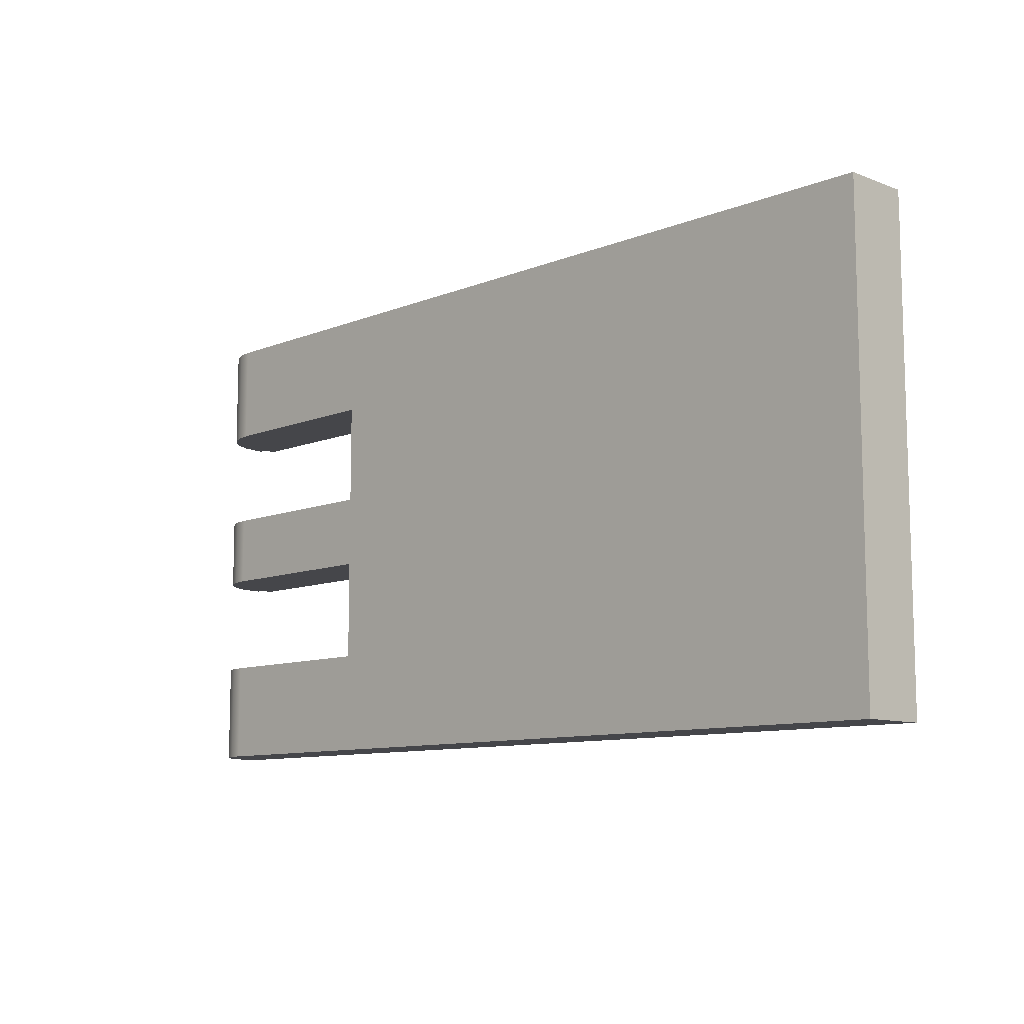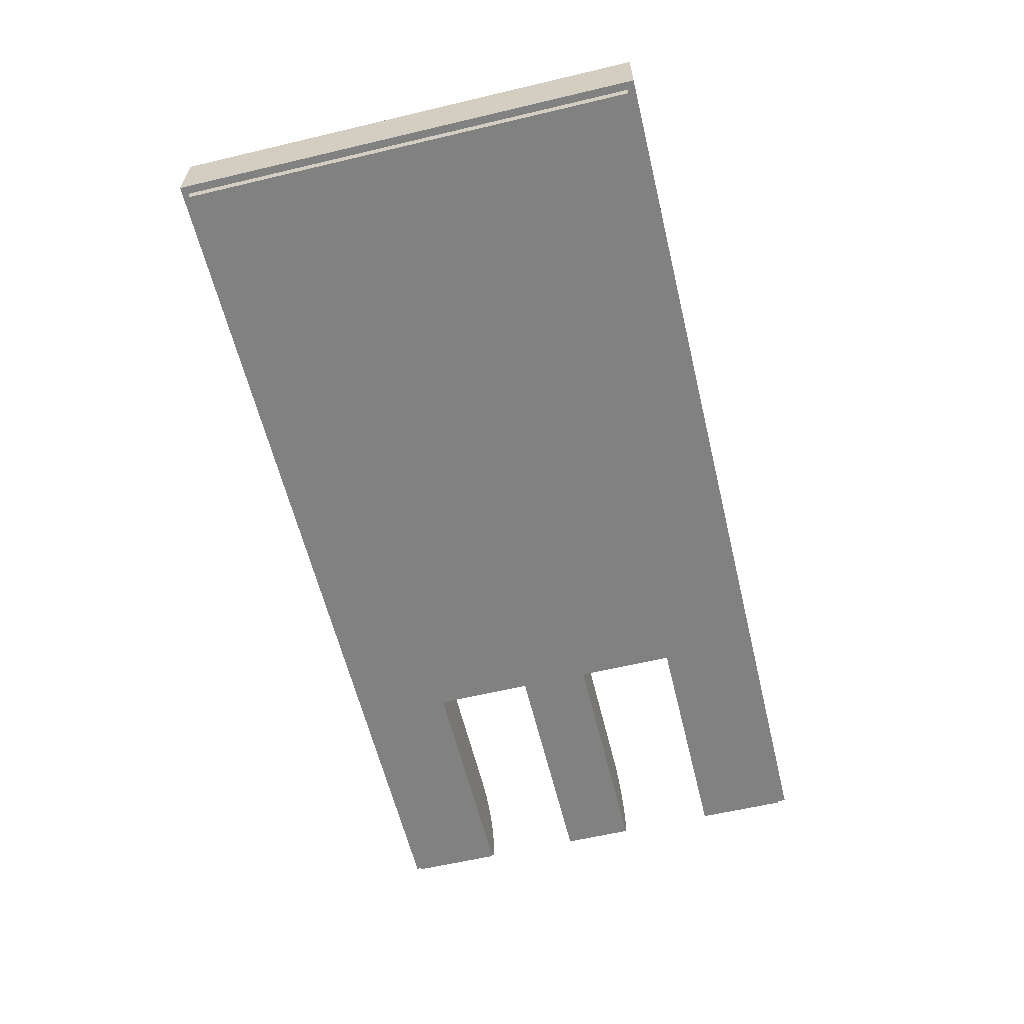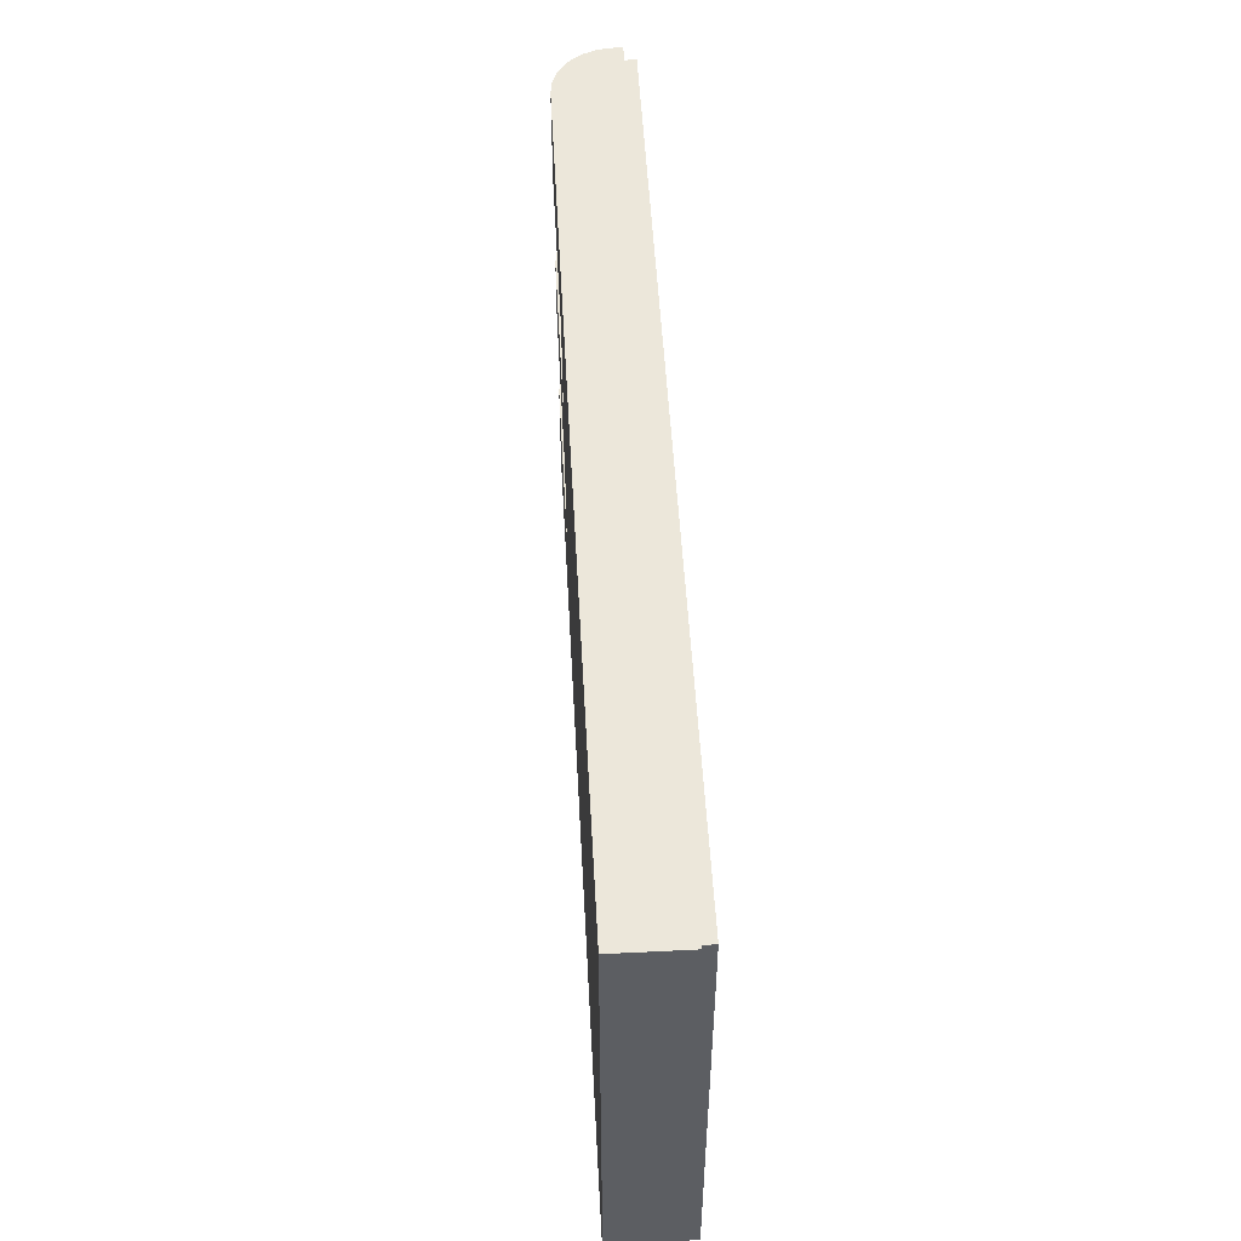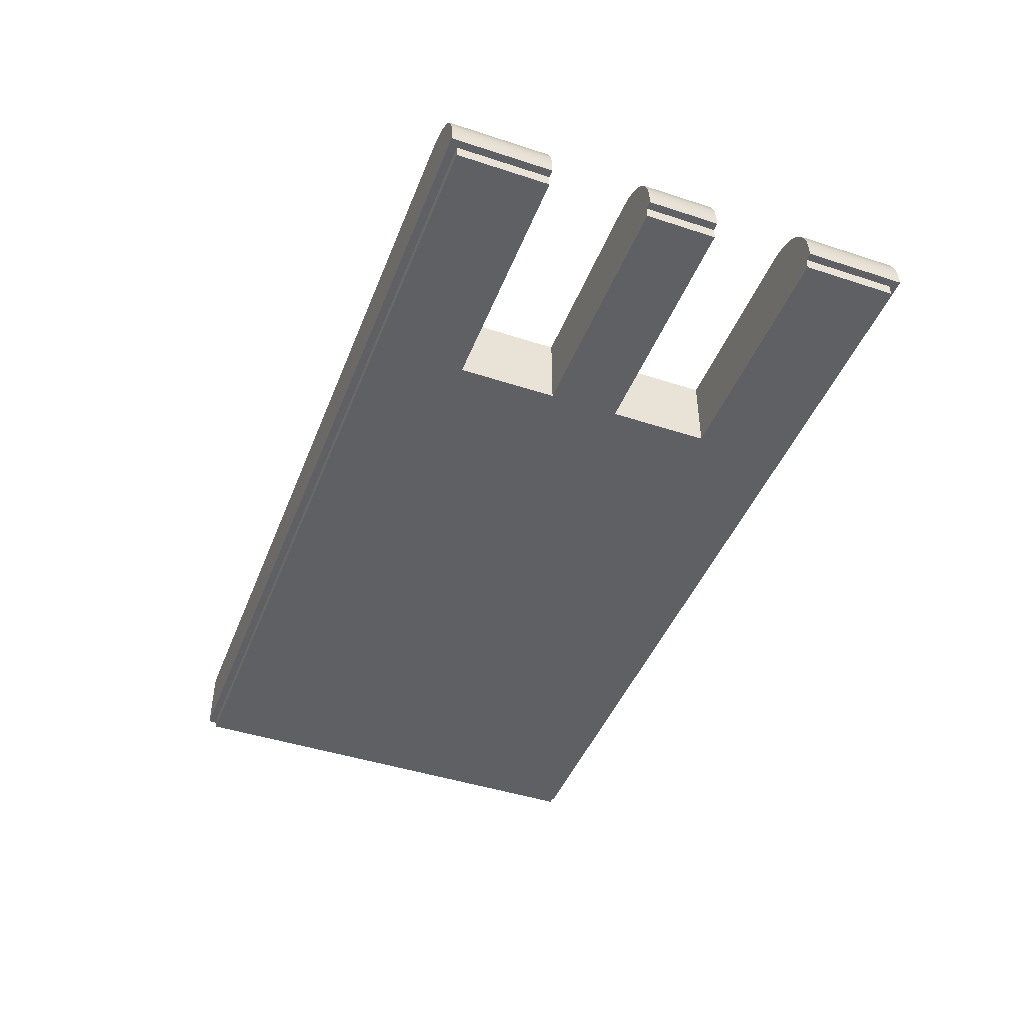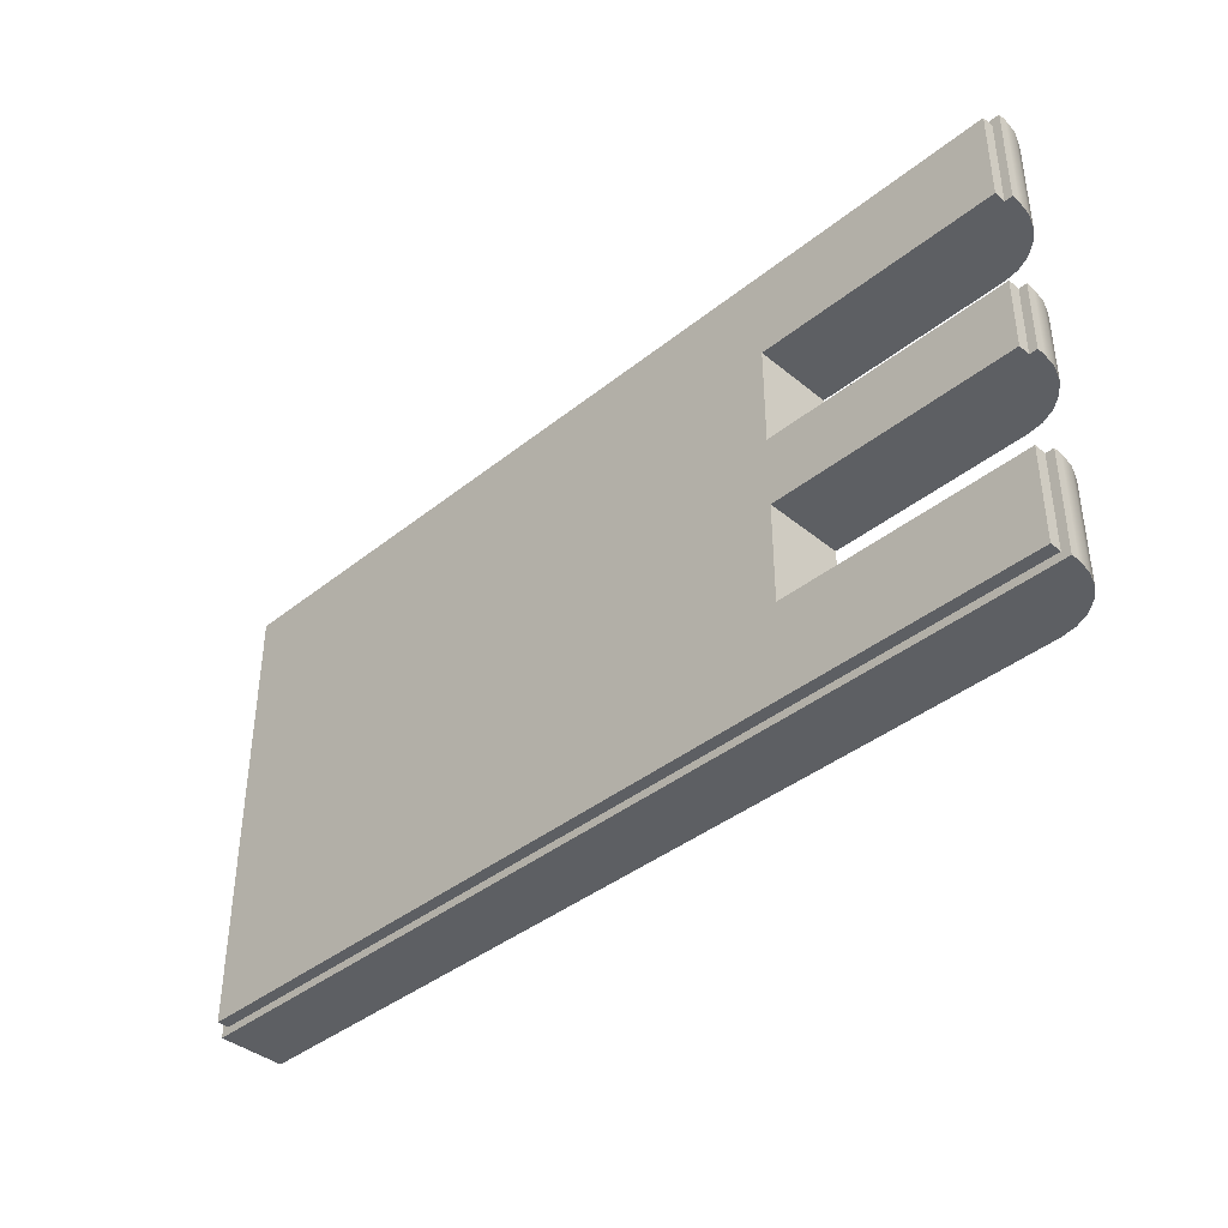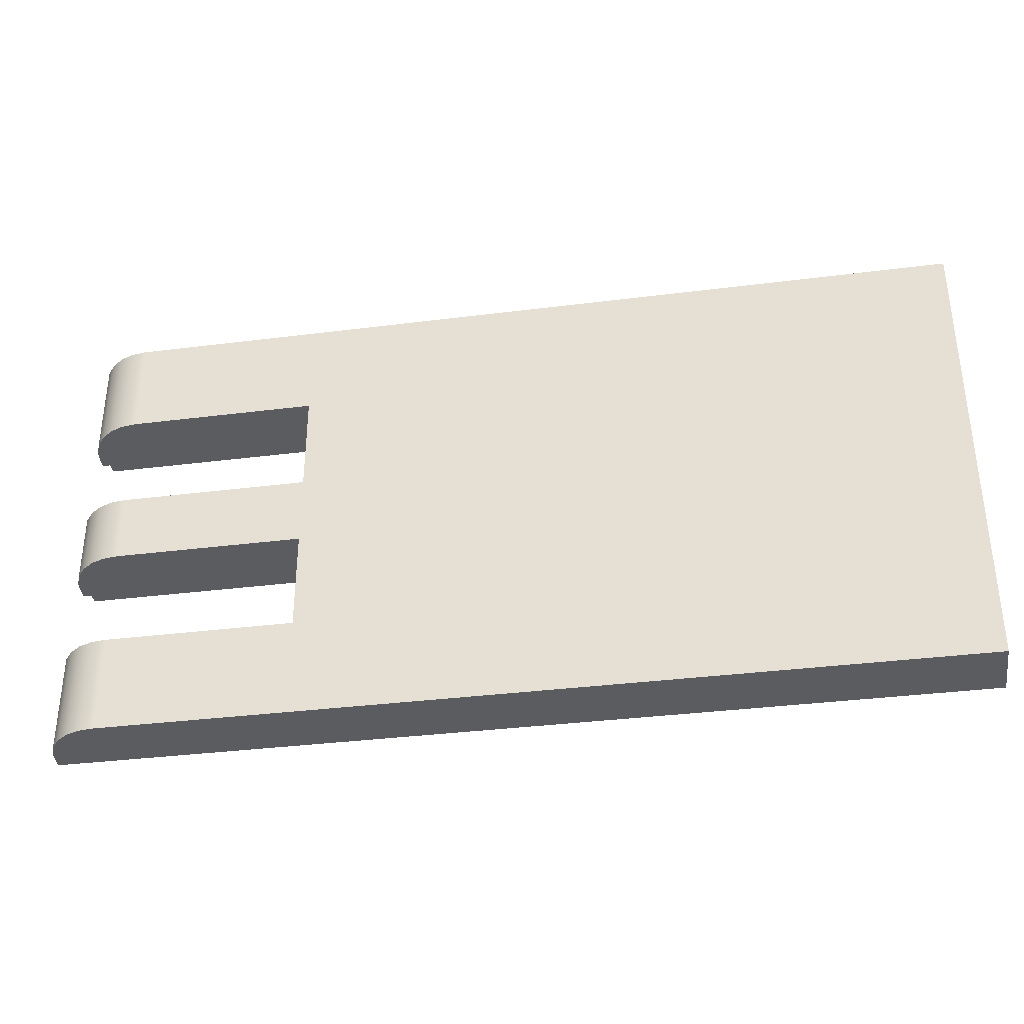
<metadata>
{"format":"obj","ext":"obj","renderer":"f3d","projection":"perspective","resolution":1024,"background":"white","views":[{"elev":-9.9,"azim":45.8,"up":"+Y"},{"elev":-60.4,"azim":103.6,"up":"+Z"},{"elev":51.3,"azim":86.9,"up":"+Y"},{"elev":-44.9,"azim":-110.8,"up":"+Z"},{"elev":-39.8,"azim":-135.3,"up":"+Y"},{"elev":-35.1,"azim":9.6,"up":"+Y"}]}
</metadata>
<code>
v 0.8 -0.45 0.4
v 0.8 -0.45 0.55
v 0.8 0.45 0.55
v 0.8 0.45 0.4
v 0.7 -0.45 0.55
v 0.7 -0.45 0.65
v 0.7 0.45 0.65
v 0.7 0.45 0.55
v 3.9 0.45 0.4
v 3.9 0.45 1.4
v 3.9 1.725 1.4
v 3.9 1.725 0.4
v 0.7 1.725 0.65
v 0.7256 1.725 0.8441
v 0.8005 1.725 1.025
v 0.9197 1.725 1.18
v 1.075 1.725 1.3
v 1.256 1.725 1.374
v 1.45 1.725 1.4
v 1.45 3 1.4
v 1.256 3 1.374
v 1.075 3 1.3
v 0.9197 3 1.18
v 0.8005 3 1.025
v 0.7256 3 0.8441
v 0.7 3 0.65
v 3.9 -0.45 1.4
v 3.9 -0.45 0.4
v 3.9 -1.725 0.4
v 3.9 -1.725 1.4
v 0.8 -1.725 0.55
v 0.8 -1.725 0.4
v 0.8 -2.9 0.4
v 0.8 -2.9 0.55
v 0.8 1.725 0.4
v 0.8 1.725 0.55
v 0.8 2.9 0.55
v 0.8 2.9 0.4
v 0.8 -0.45 0.55
v 0.7 -0.45 0.55
v 0.7 0.45 0.55
v 0.8 0.45 0.55
v 0.7 1.725 0.55
v 0.7 1.725 0.65
v 0.7 3 0.65
v 0.7 3 0.55
v 3.9 1.725 0.4
v 3.9 1.725 1.4
v 1.45 1.725 1.4
v 1.256 1.725 1.374
v 1.075 1.725 1.3
v 0.9197 1.725 1.18
v 0.8005 1.725 1.025
v 0.7256 1.725 0.8441
v 0.7 1.725 0.65
v 0.7 1.725 0.55
v 0.8 1.725 0.55
v 0.8 1.725 0.4
v 3.9 -0.45 0.4
v 3.9 -0.45 1.4
v 1.45 -0.45 1.4
v 1.256 -0.45 1.374
v 1.075 -0.45 1.3
v 0.9197 -0.45 1.18
v 0.8005 -0.45 1.025
v 0.7256 -0.45 0.8441
v 0.7 -0.45 0.65
v 0.7 -0.45 0.55
v 0.8 -0.45 0.55
v 0.8 -0.45 0.4
v 12.4 -2.9 0.55
v 0.8 -2.9 0.55
v 0.8 -2.9 0.4
v 12.4 -2.9 0.4
v 12.4 -2.9 0.4
v 12.4 2.9 0.4
v 12.4 2.9 0.55
v 12.4 -2.9 0.55
v 3.9 0.45 1.4
v 3.9 0.45 0.4
v 0.8 0.45 0.4
v 0.8 0.45 0.55
v 0.7 0.45 0.55
v 0.7 0.45 0.65
v 0.7256 0.45 0.8441
v 0.8005 0.45 1.025
v 0.9197 0.45 1.18
v 1.075 0.45 1.3
v 1.256 0.45 1.374
v 1.45 0.45 1.4
v 0.7 -0.45 0.65
v 0.7256 -0.45 0.8441
v 0.8005 -0.45 1.025
v 0.9197 -0.45 1.18
v 1.075 -0.45 1.3
v 1.256 -0.45 1.374
v 1.45 -0.45 1.4
v 1.45 0.45 1.4
v 1.256 0.45 1.374
v 1.075 0.45 1.3
v 0.9197 0.45 1.18
v 0.8005 0.45 1.025
v 0.7256 0.45 0.8441
v 0.7 0.45 0.65
v 0.8 2.9 0.55
v 12.4 2.9 0.55
v 12.4 2.9 0.4
v 0.8 2.9 0.4
v 0.8 -1.725 0.4
v 3.9 -1.725 0.4
v 3.9 -0.45 0.4
v 0.8 -0.45 0.4
v 0.8 0.45 0.4
v 3.9 0.45 0.4
v 3.9 1.725 0.4
v 0.8 1.725 0.4
v 0.8 2.9 0.4
v 12.4 2.9 0.4
v 12.4 -2.9 0.4
v 0.8 -2.9 0.4
v 3.9 -1.725 1.4
v 3.9 -1.725 0.4
v 0.8 -1.725 0.4
v 0.8 -1.725 0.55
v 0.7 -1.725 0.55
v 0.7 -1.725 0.65
v 0.7256 -1.725 0.8441
v 0.8005 -1.725 1.025
v 0.9197 -1.725 1.18
v 1.075 -1.725 1.3
v 1.256 -1.725 1.374
v 1.45 -1.725 1.4
v 12.5 3 0.55
v 0.7 3 0.55
v 0.7 3 0.65
v 0.7256 3 0.8441
v 0.8005 3 1.025
v 0.9197 3 1.18
v 1.075 3 1.3
v 1.256 3 1.374
v 1.45 3 1.4
v 12.5 3 1.4
v 12.5 -3 0.55
v 12.5 3 0.55
v 12.5 3 1.4
v 12.5 -3 1.4
v 0.7 -3 0.55
v 12.5 -3 0.55
v 12.5 -3 1.4
v 1.45 -3 1.4
v 1.256 -3 1.374
v 1.075 -3 1.3
v 0.9197 -3 1.18
v 0.8005 -3 1.025
v 0.7256 -3 0.8441
v 0.7 -3 0.65
v 1.45 -1.725 1.4
v 1.256 -1.725 1.374
v 1.075 -1.725 1.3
v 0.9197 -1.725 1.18
v 0.8005 -1.725 1.025
v 0.7256 -1.725 0.8441
v 0.7 -1.725 0.65
v 0.7 -3 0.65
v 0.7256 -3 0.8441
v 0.8005 -3 1.025
v 0.9197 -3 1.18
v 1.075 -3 1.3
v 1.256 -3 1.374
v 1.45 -3 1.4
v 3.9 -1.725 1.4
v 1.45 -1.725 1.4
v 1.45 -3 1.4
v 12.5 -3 1.4
v 12.5 3 1.4
v 1.45 3 1.4
v 1.45 1.725 1.4
v 3.9 1.725 1.4
v 3.9 0.45 1.4
v 1.45 0.45 1.4
v 1.45 -0.45 1.4
v 3.9 -0.45 1.4
v 0.7 -1.725 0.65
v 0.7 -1.725 0.55
v 0.7 -3 0.55
v 0.7 -3 0.65
v 0.7 -1.725 0.55
v 0.8 -1.725 0.55
v 0.8 -2.9 0.55
v 12.4 -2.9 0.55
v 12.4 2.9 0.55
v 0.8 2.9 0.55
v 0.8 1.725 0.55
v 0.7 1.725 0.55
v 0.7 3 0.55
v 12.5 3 0.55
v 12.5 -3 0.55
v 0.7 -3 0.55
f 1 2 4
f 4 2 3
f 5 6 8
f 8 6 7
f 9 10 12
f 12 10 11
f 26 13 25
f 25 13 14
f 25 14 24
f 24 14 15
f 24 15 23
f 23 15 16
f 23 16 22
f 22 16 17
f 22 17 21
f 21 17 18
f 21 18 20
f 20 18 19
f 27 28 30
f 30 28 29
f 31 32 34
f 34 32 33
f 35 36 38
f 38 36 37
f 39 40 42
f 42 40 41
f 43 44 46
f 46 44 45
f 48 49 47
f 47 49 54
f 47 54 57
f 57 54 55
f 57 55 56
f 50 51 49
f 49 51 52
f 49 52 53
f 53 54 49
f 57 58 47
f 60 61 59
f 59 61 66
f 59 66 69
f 69 66 67
f 69 67 68
f 62 63 61
f 61 63 64
f 61 64 65
f 65 66 61
f 69 70 59
f 72 73 71
f 71 73 74
f 76 77 75
f 75 77 78
f 79 80 90
f 90 80 85
f 90 85 86
f 81 82 80
f 80 82 85
f 83 84 82
f 82 84 85
f 86 87 90
f 90 87 88
f 90 88 89
f 104 91 103
f 103 91 92
f 103 92 102
f 102 92 93
f 102 93 101
f 101 93 94
f 101 94 100
f 100 94 95
f 100 95 99
f 99 95 96
f 99 96 98
f 98 96 97
f 106 107 105
f 105 107 108
f 109 110 120
f 120 110 119
f 119 110 111
f 119 111 114
f 114 111 112
f 114 112 113
f 119 114 118
f 118 114 115
f 118 115 117
f 117 115 116
f 121 122 132
f 132 122 127
f 132 127 128
f 123 124 122
f 122 124 127
f 125 126 124
f 124 126 127
f 128 129 132
f 132 129 130
f 132 130 131
f 134 135 133
f 133 135 136
f 133 136 137
f 133 137 142
f 142 137 138
f 142 138 141
f 141 138 139
f 141 139 140
f 144 145 143
f 143 145 146
f 147 148 156
f 156 148 155
f 155 148 154
f 154 148 149
f 154 149 153
f 153 149 150
f 153 150 152
f 152 150 151
f 170 157 169
f 169 157 158
f 169 158 168
f 168 158 159
f 168 159 167
f 167 159 160
f 167 160 166
f 166 160 161
f 166 161 165
f 165 161 162
f 165 162 164
f 164 162 163
f 172 173 171
f 171 173 174
f 171 174 182
f 182 174 179
f 182 179 180
f 174 175 179
f 179 175 178
f 178 175 176
f 178 176 177
f 180 181 182
f 183 184 186
f 186 184 185
f 188 189 187
f 187 189 198
f 198 189 190
f 198 190 197
f 197 190 191
f 197 191 196
f 196 191 192
f 196 192 195
f 195 192 194
f 194 192 193

</code>
